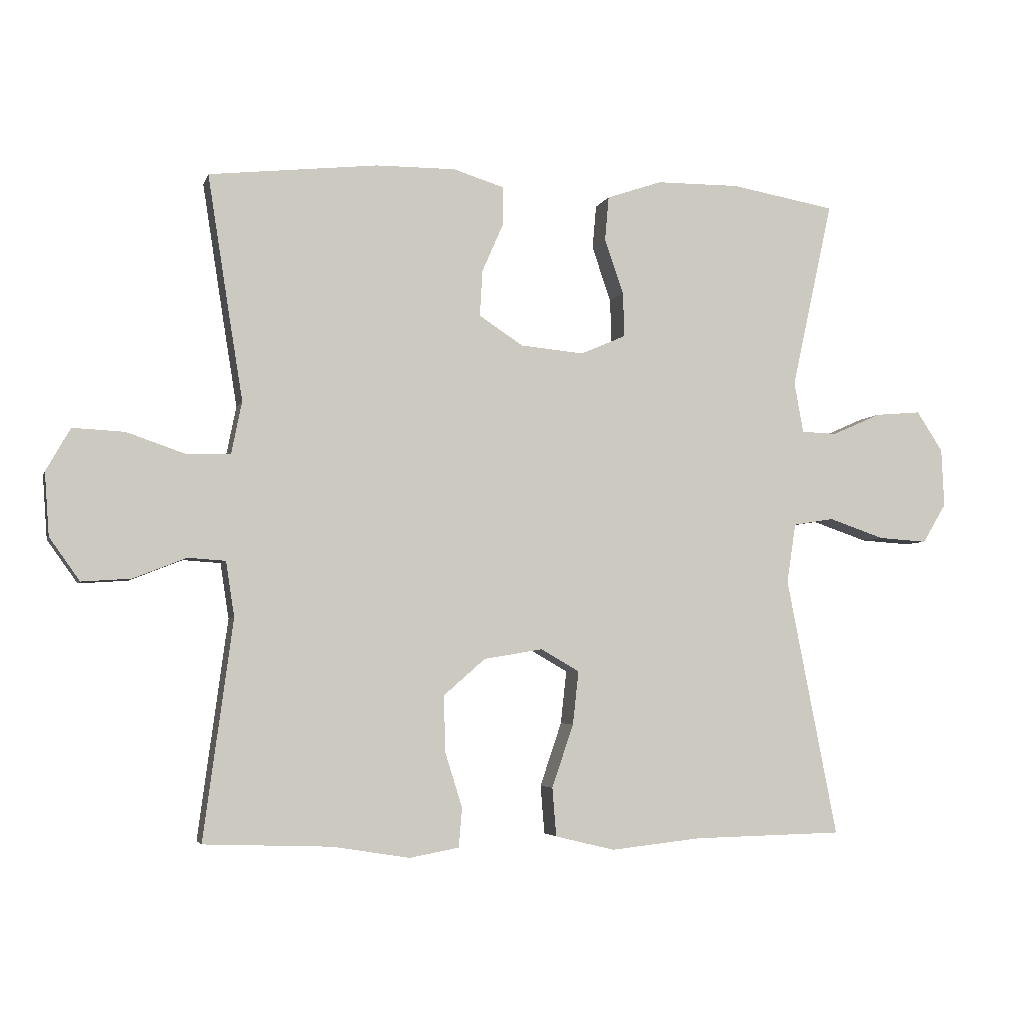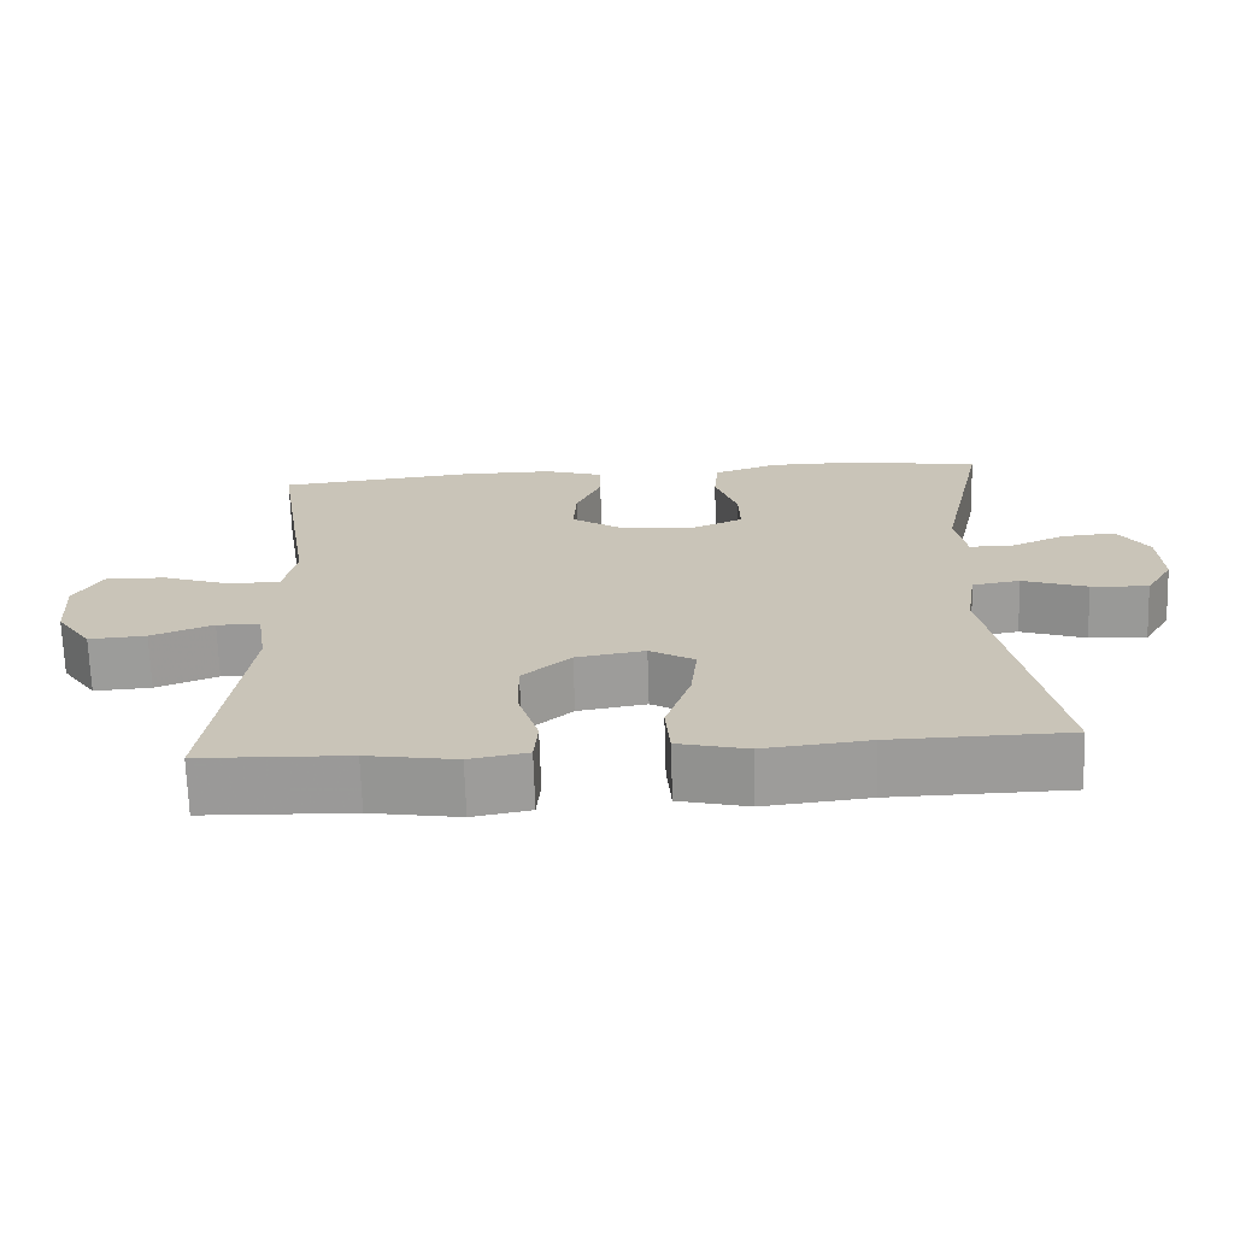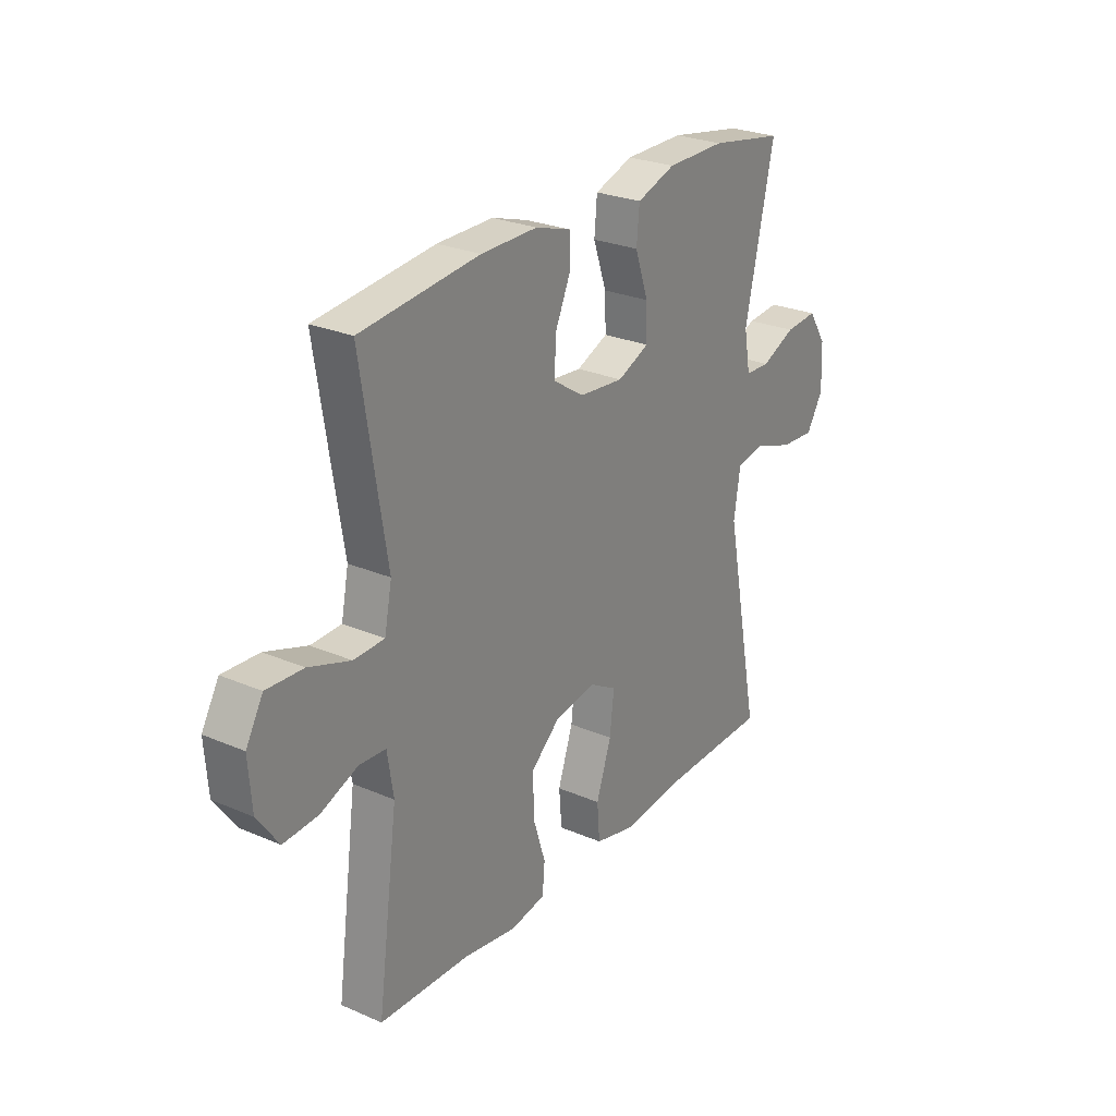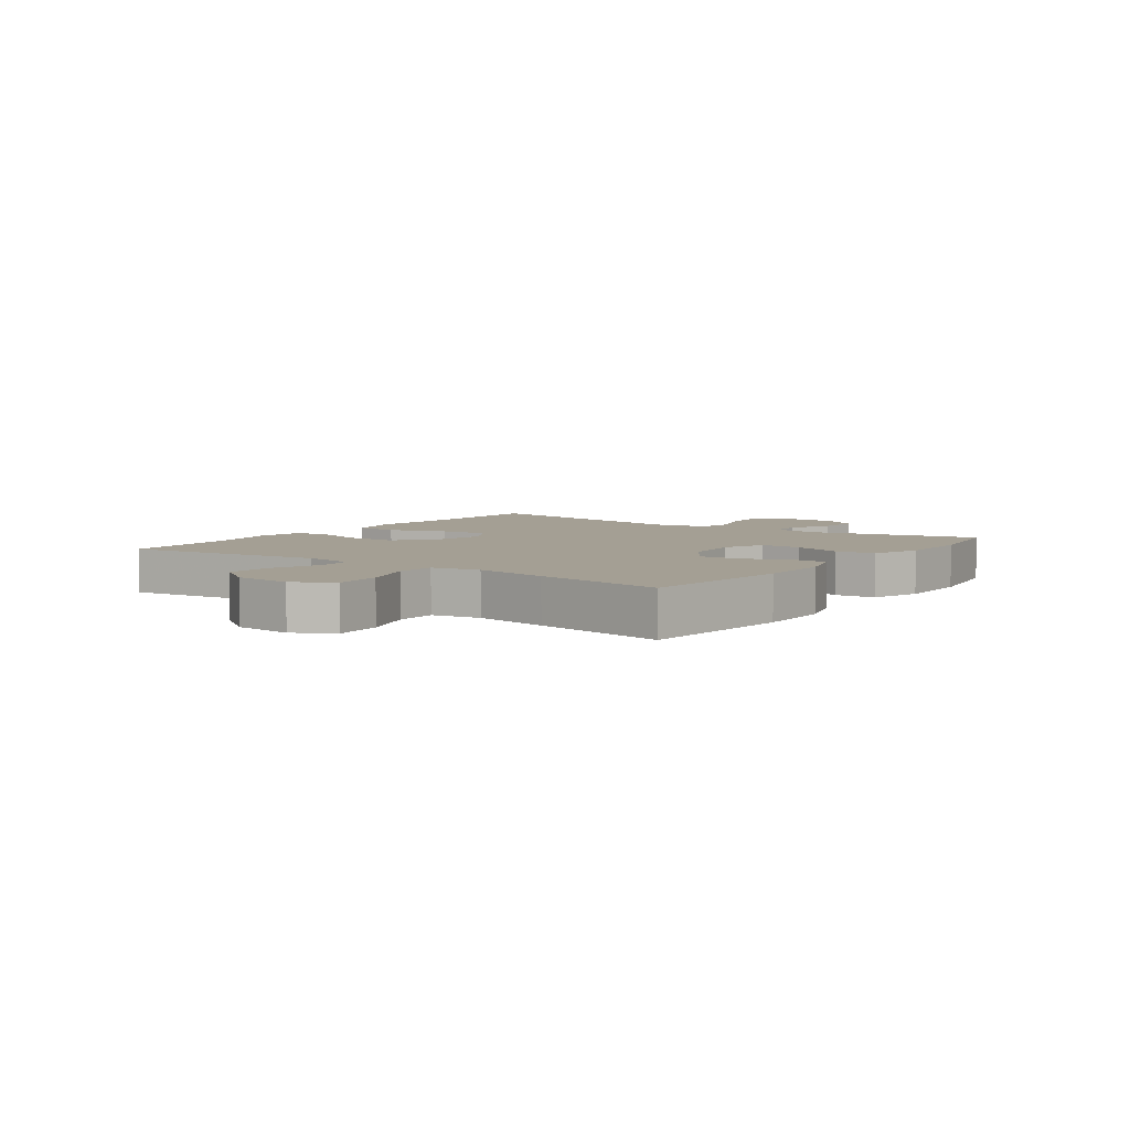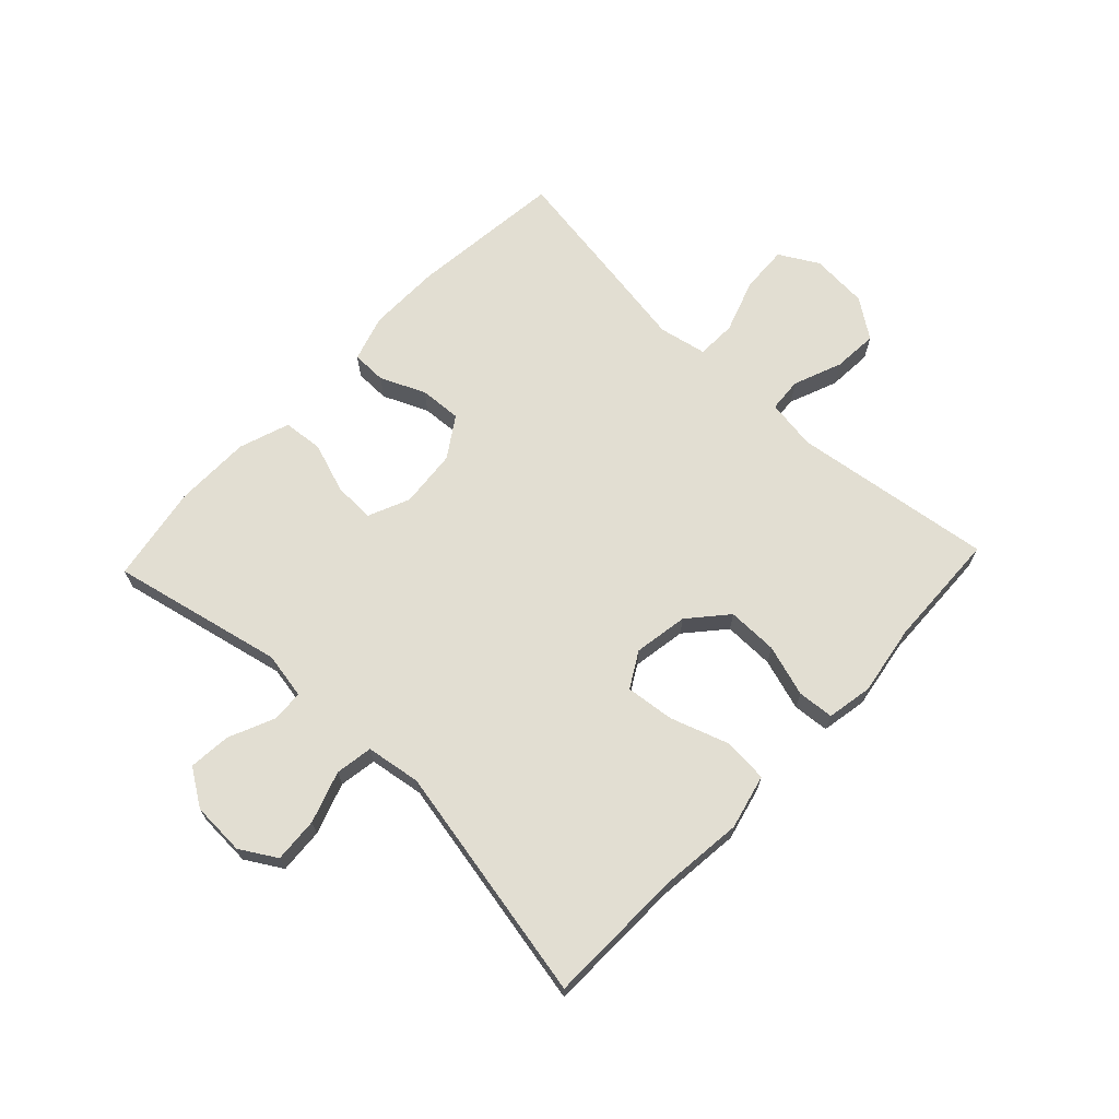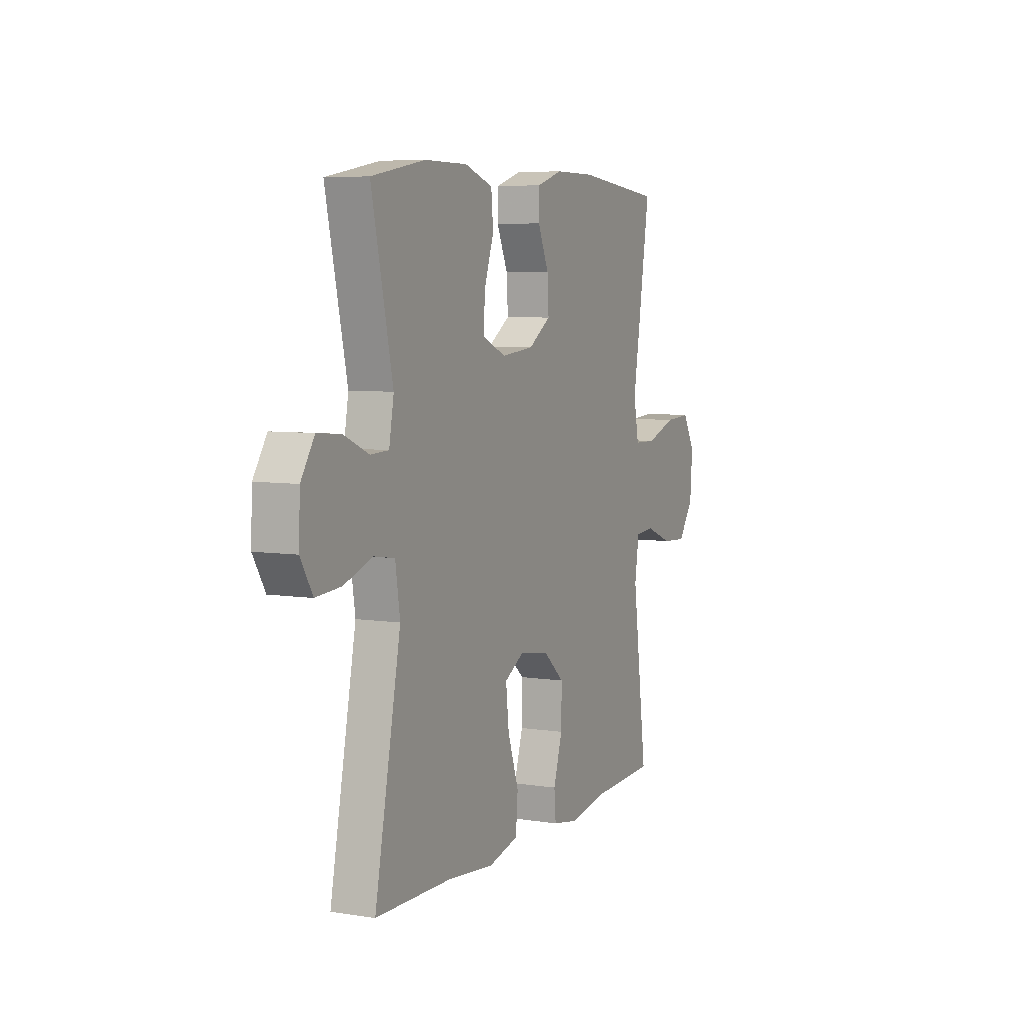
<metadata>
{"format":"obj","ext":"obj","renderer":"f3d","projection":"perspective","resolution":1024,"background":"white","views":[{"elev":-4.2,"azim":-14.2,"up":"+Z"},{"elev":-69.5,"azim":1.8,"up":"+Z"},{"elev":26.3,"azim":-55.8,"up":"+Z"},{"elev":5.5,"azim":-54.2,"up":"+Y"},{"elev":67.8,"azim":133.4,"up":"+Y"},{"elev":6.5,"azim":114.8,"up":"+Z"}]}
</metadata>
<code>
v -0.5 0.07 0.5
v -0.243 0.07 0.528
v -0.121 0.07 0.529
v -0.044 0.07 0.505
v -0.043 0.07 0.447
v -0.076 0.07 0.372
v -0.08 0.07 0.302
v -0.013 0.07 0.258
v 0.084 0.07 0.249
v 0.153 0.07 0.279
v 0.151 0.07 0.347
v 0.122 0.07 0.431
v 0.128 0.07 0.498
v 0.212 0.07 0.527
v 0.34 0.07 0.528
v 0.5 0.07 0.5
v 0.437 0.07 0.214
v 0.451 0.07 0.136
v 0.505 0.07 0.134
v 0.58 0.07 0.167
v 0.65 0.07 0.173
v 0.69 0.07 0.112
v 0.694 0.07 0.023
v 0.658 0.07 -0.037
v 0.583 0.07 -0.032
v 0.498 0.07 -0.003
v 0.436 0.07 -0.013
v 0.422 0.07 -0.104
v 0.5 0.07 -0.5
v 0.27 0.07 -0.505
v 0.132 0.07 -0.52
v 0.041 0.07 -0.498
v 0.035 0.07 -0.424
v 0.068 0.07 -0.327
v 0.077 0.07 -0.246
v 0.018 0.07 -0.212
v -0.072 0.07 -0.227
v -0.135 0.07 -0.282
v -0.134 0.07 -0.366
v -0.107 0.07 -0.452
v -0.112 0.07 -0.512
v -0.188 0.07 -0.526
v -0.305 0.07 -0.507
v -0.5 0.07 -0.5
v -0.455 0.07 -0.166
v -0.468 0.07 -0.082
v -0.525 0.07 -0.078
v -0.606 0.07 -0.11
v -0.681 0.07 -0.115
v -0.727 0.07 -0.05
v -0.734 0.07 0.046
v -0.697 0.07 0.111
v -0.618 0.07 0.107
v -0.528 0.07 0.076
v -0.462 0.07 0.078
v -0.446 0.07 0.158
v -0.466 0.07 0.282
v -0.5 0 0.5
v -0.243 0 0.528
v -0.121 0 0.529
v -0.044 0 0.505
v -0.043 0 0.447
v -0.076 0 0.372
v -0.08 0 0.302
v -0.013 0 0.258
v 0.084 0 0.249
v 0.153 0 0.279
v 0.151 0 0.347
v 0.122 0 0.431
v 0.128 0 0.498
v 0.212 0 0.527
v 0.34 0 0.528
v 0.5 0 0.5
v 0.437 0 0.214
v 0.451 0 0.136
v 0.505 0 0.134
v 0.58 0 0.167
v 0.65 0 0.173
v 0.69 0 0.112
v 0.694 0 0.023
v 0.658 0 -0.037
v 0.583 0 -0.032
v 0.498 0 -0.003
v 0.436 0 -0.013
v 0.422 0 -0.104
v 0.5 0 -0.5
v 0.27 0 -0.505
v 0.132 0 -0.52
v 0.041 0 -0.498
v 0.035 0 -0.424
v 0.068 0 -0.327
v 0.077 0 -0.246
v 0.018 0 -0.212
v -0.072 0 -0.227
v -0.135 0 -0.282
v -0.134 0 -0.366
v -0.107 0 -0.452
v -0.112 0 -0.512
v -0.188 0 -0.526
v -0.305 0 -0.507
v -0.5 0 -0.5
v -0.455 0 -0.166
v -0.468 0 -0.082
v -0.525 0 -0.078
v -0.606 0 -0.11
v -0.681 0 -0.115
v -0.727 0 -0.05
v -0.734 0 0.046
v -0.697 0 0.111
v -0.618 0 0.107
v -0.528 0 0.076
v -0.462 0 0.078
v -0.446 0 0.158
v -0.466 0 0.282
f 56 57 1 2
f 55 56 2 3
f 51 52 53 54
f 51 54 55
f 50 51 55
f 47 48 49 50
f 46 47 50 55
f 45 46 55 3
f 43 44 45 3
f 39 40 41 42
f 38 39 42 43
f 31 32 33 34
f 30 31 34 35
f 28 29 30 35
f 27 28 35 36
f 23 24 25 26
f 21 22 23 26
f 19 20 21 26
f 18 19 26 27
f 17 18 27 36
f 11 12 13 14
f 10 11 14 15
f 3 4 5 6
f 38 43 3 6
f 16 17 36 37
f 10 15 16 37
f 9 10 37 38
f 8 9 38
f 7 8 38
f 6 7 38
f 59 58 114 113
f 60 59 113 112
f 111 110 109 108
f 112 111 108
f 112 108 107
f 107 106 105 104
f 112 107 104 103
f 60 112 103 102
f 60 102 101 100
f 99 98 97 96
f 100 99 96 95
f 91 90 89 88
f 92 91 88 87
f 92 87 86 85
f 93 92 85 84
f 83 82 81 80
f 83 80 79 78
f 83 78 77 76
f 84 83 76 75
f 93 84 75 74
f 71 70 69 68
f 72 71 68 67
f 63 62 61 60
f 63 60 100 95
f 94 93 74 73
f 94 73 72 67
f 95 94 67 66
f 95 66 65
f 95 65 64
f 95 64 63
f 1 58 59 2
f 2 59 60 3
f 3 60 61 4
f 4 61 62 5
f 5 62 63 6
f 6 63 64 7
f 7 64 65 8
f 8 65 66 9
f 9 66 67 10
f 10 67 68 11
f 11 68 69 12
f 12 69 70 13
f 13 70 71 14
f 14 71 72 15
f 15 72 73 16
f 16 73 74 17
f 17 74 75 18
f 18 75 76 19
f 19 76 77 20
f 20 77 78 21
f 21 78 79 22
f 22 79 80 23
f 23 80 81 24
f 24 81 82 25
f 25 82 83 26
f 26 83 84 27
f 27 84 85 28
f 28 85 86 29
f 29 86 87 30
f 30 87 88 31
f 31 88 89 32
f 32 89 90 33
f 33 90 91 34
f 34 91 92 35
f 35 92 93 36
f 36 93 94 37
f 37 94 95 38
f 38 95 96 39
f 39 96 97 40
f 40 97 98 41
f 41 98 99 42
f 42 99 100 43
f 43 100 101 44
f 44 101 102 45
f 45 102 103 46
f 46 103 104 47
f 47 104 105 48
f 48 105 106 49
f 49 106 107 50
f 50 107 108 51
f 51 108 109 52
f 52 109 110 53
f 53 110 111 54
f 54 111 112 55
f 55 112 113 56
f 56 113 114 57
f 57 114 58 1

</code>
